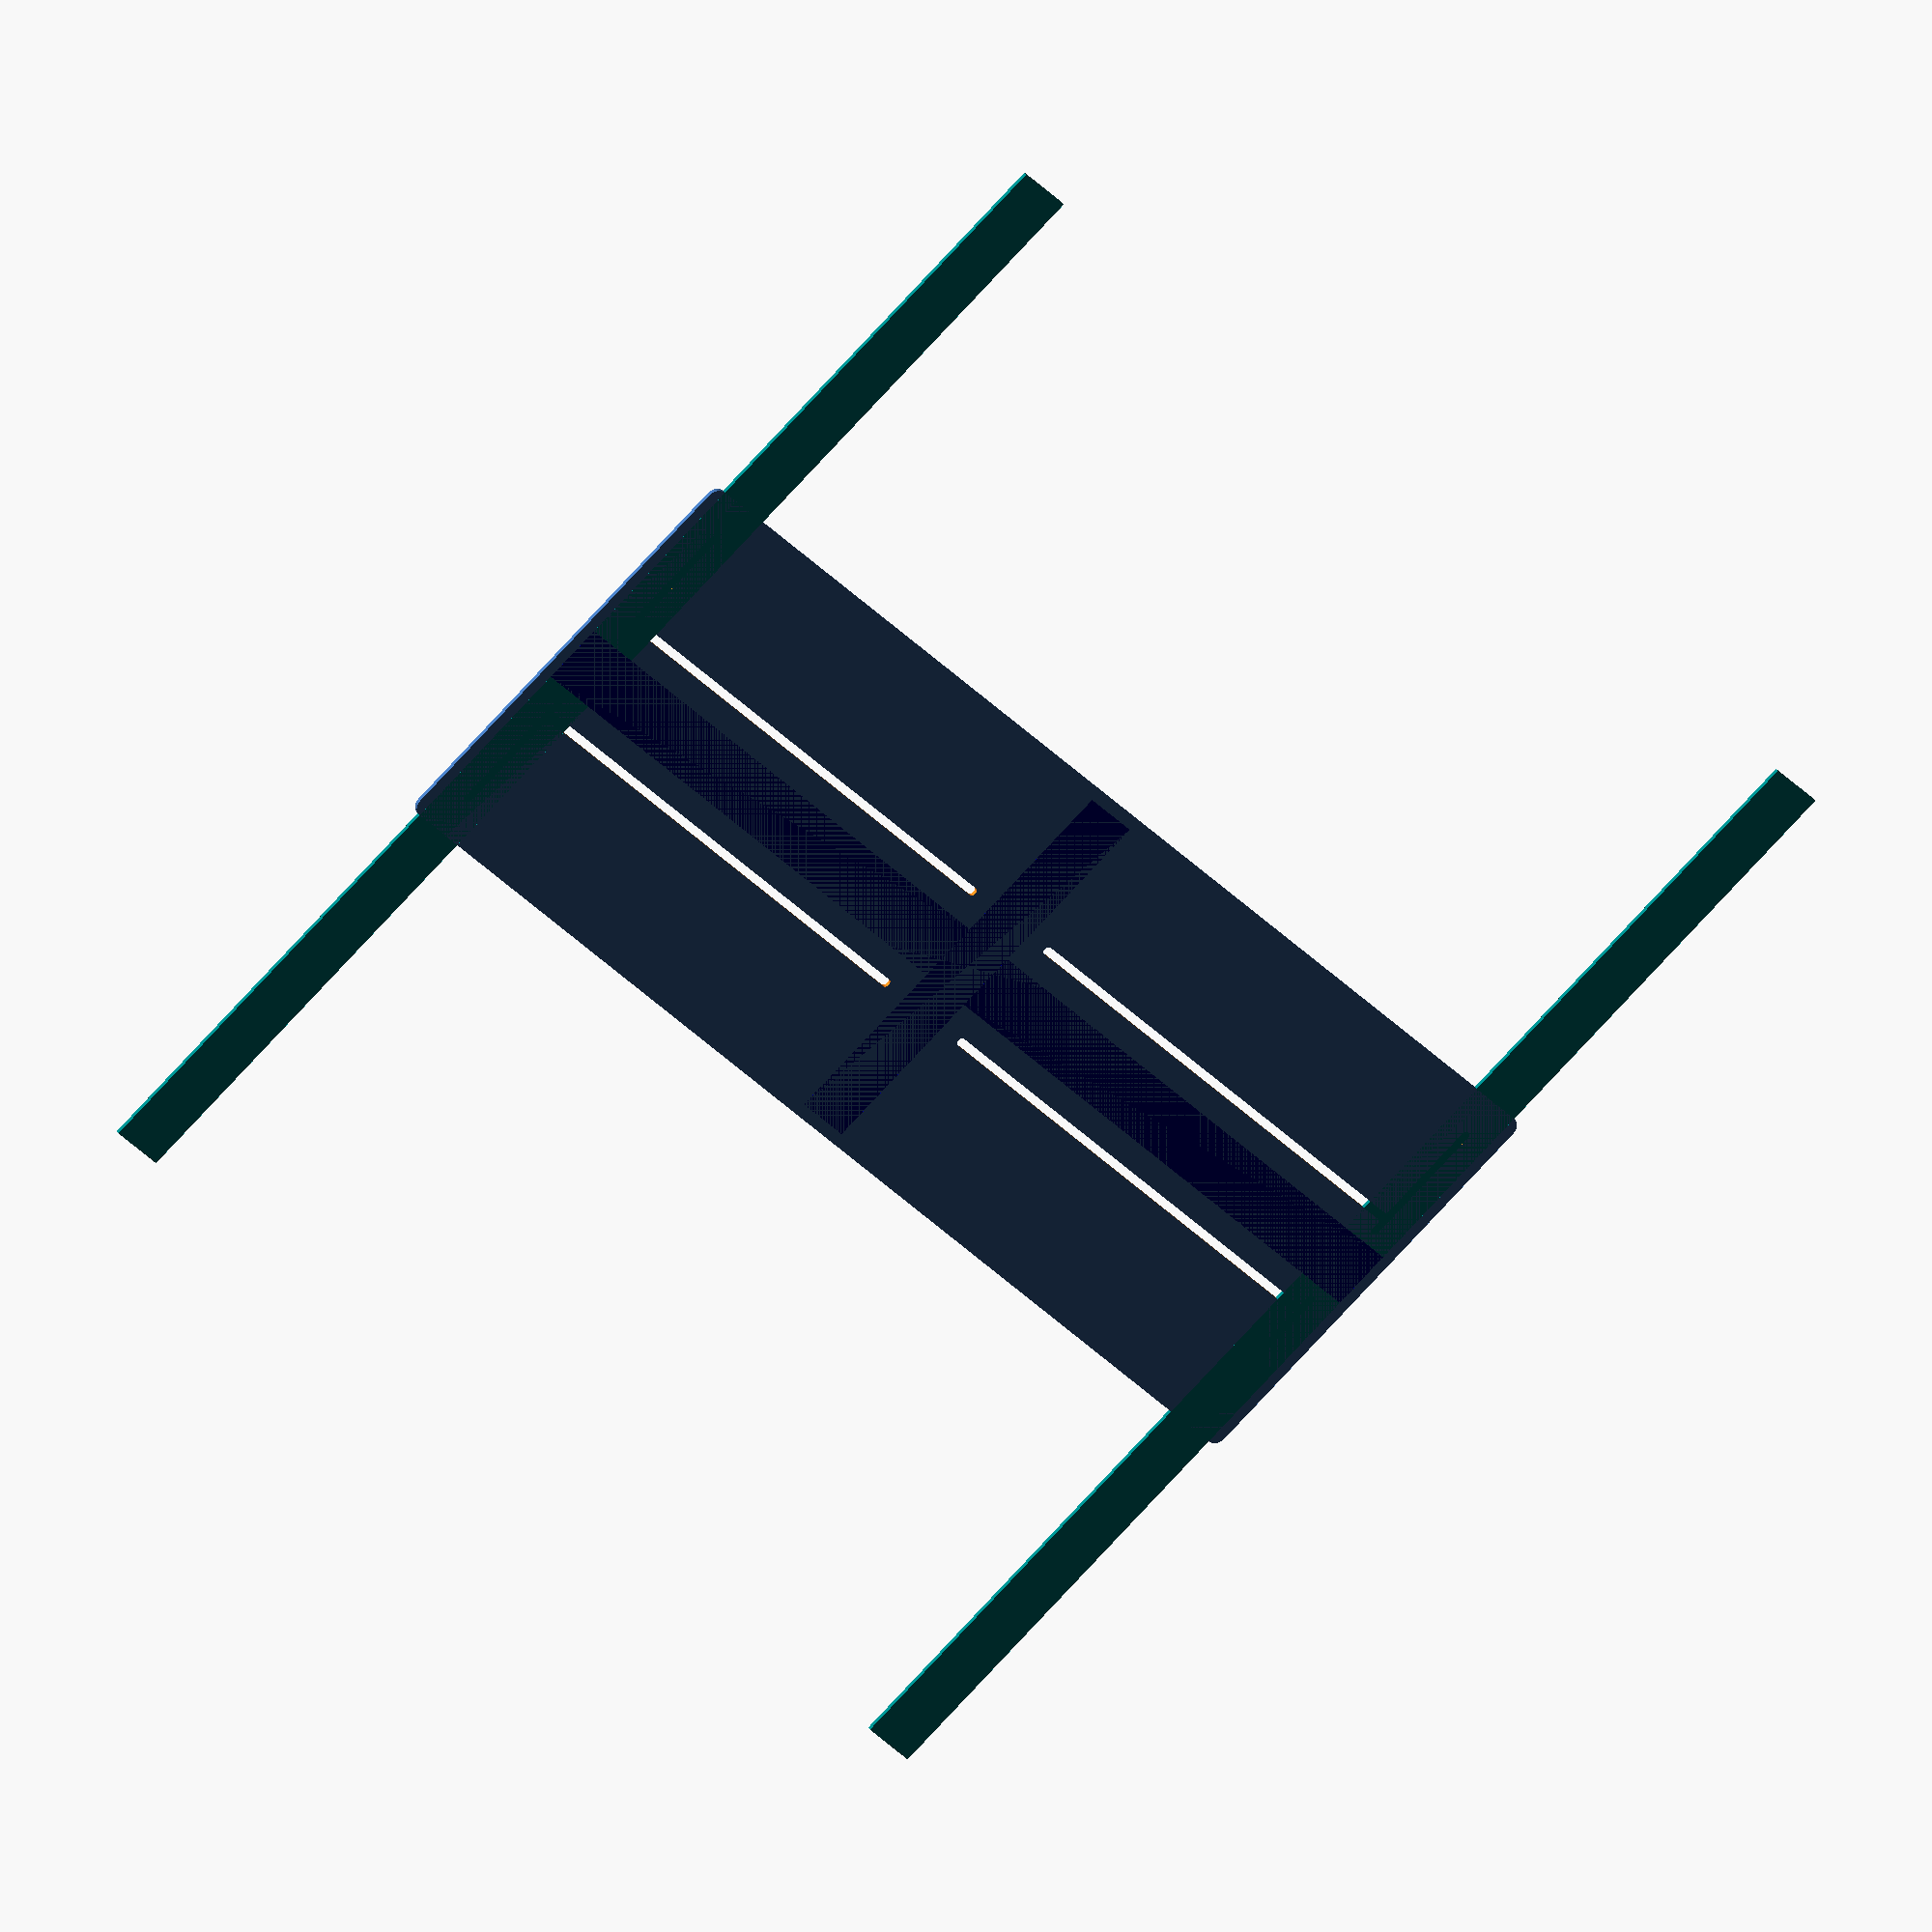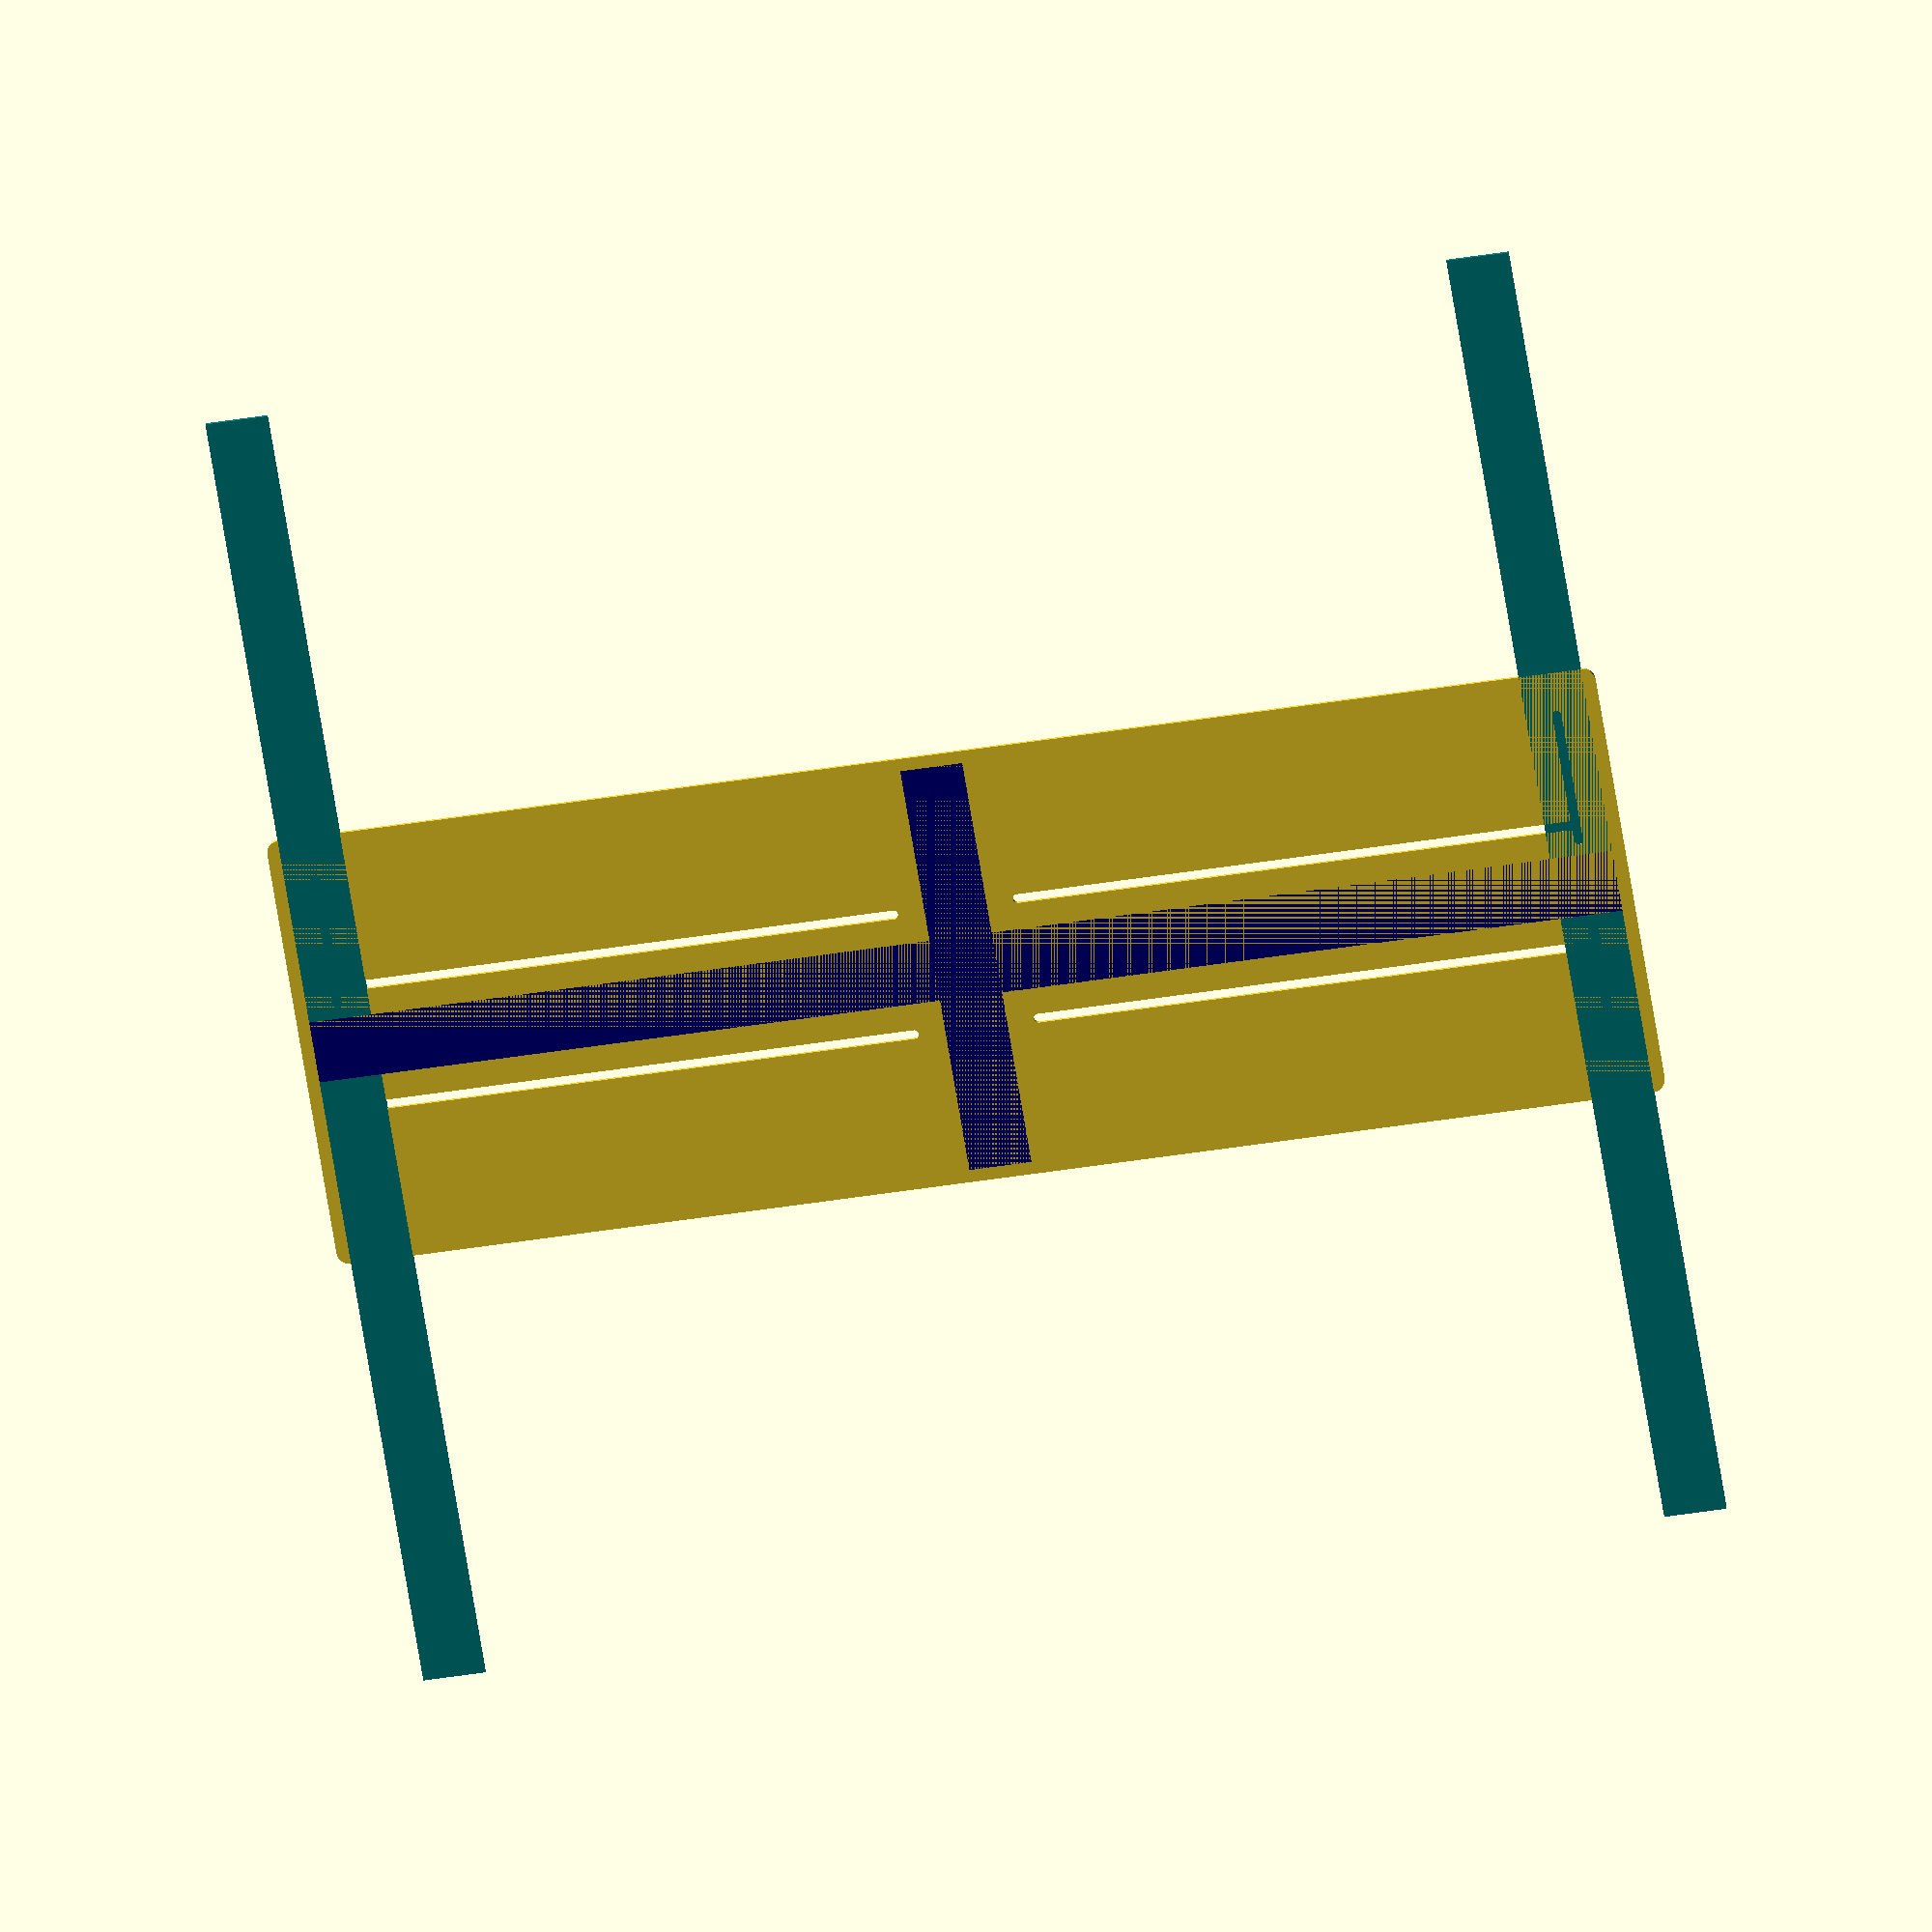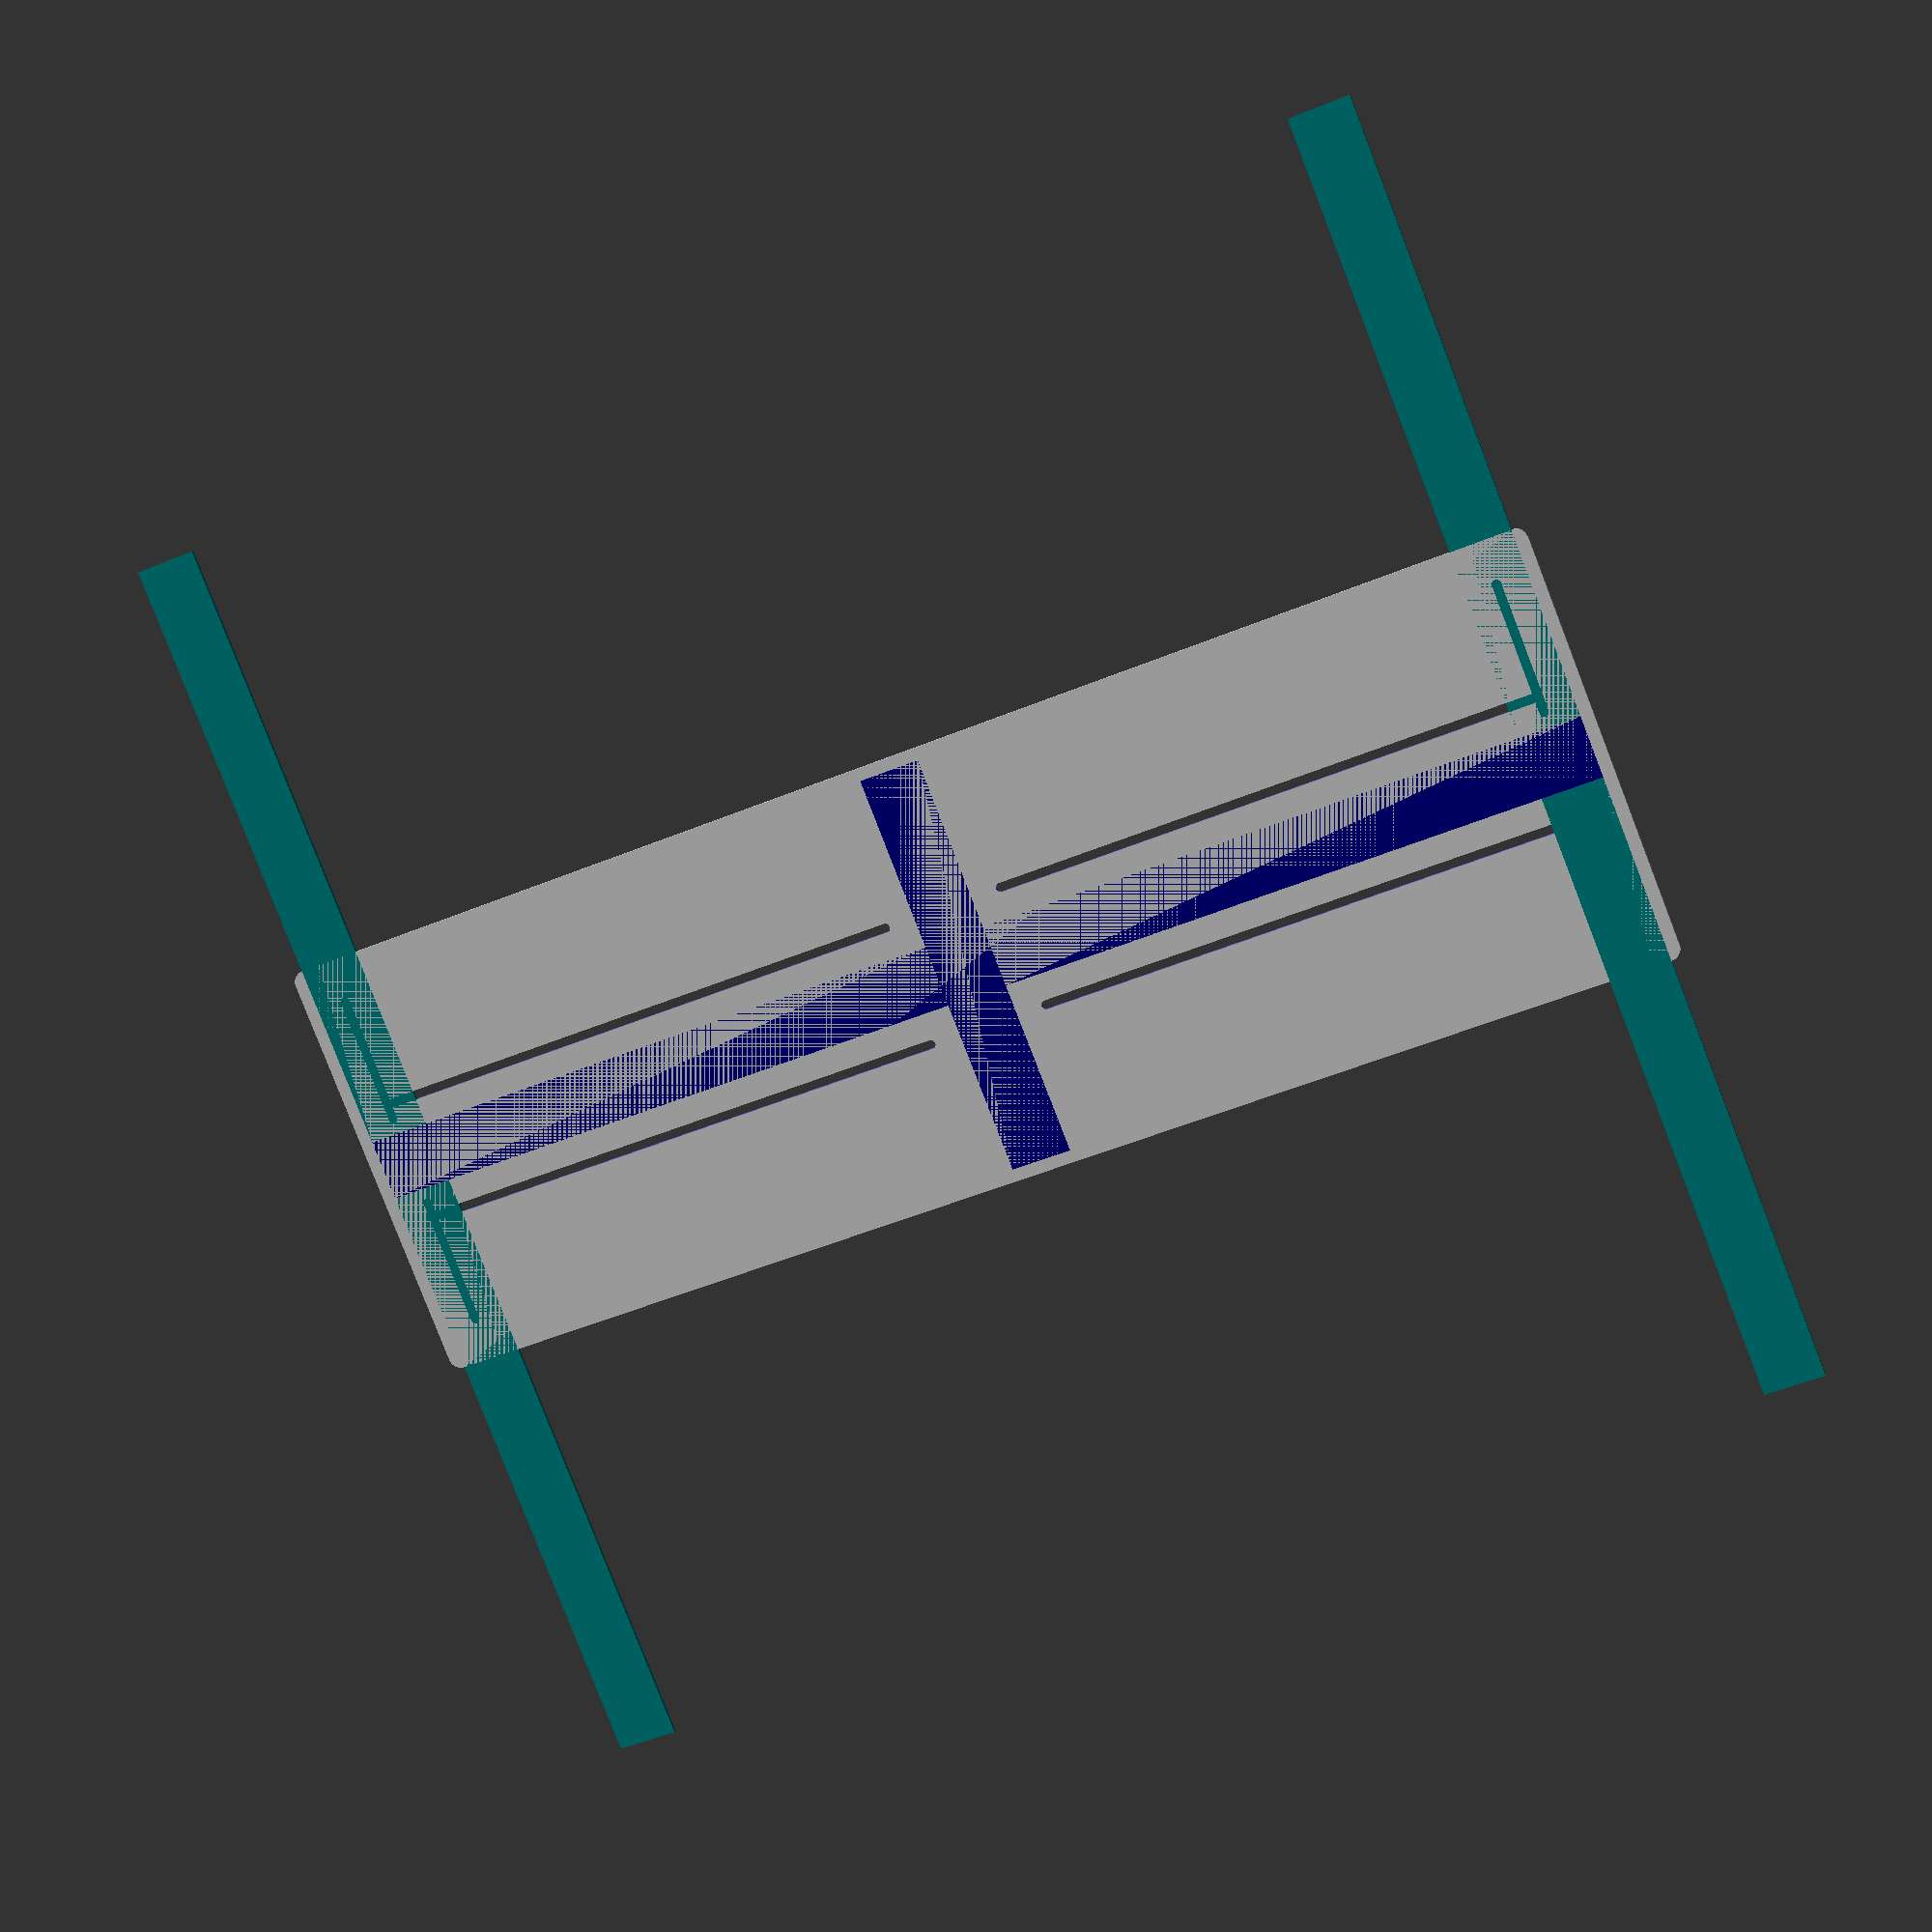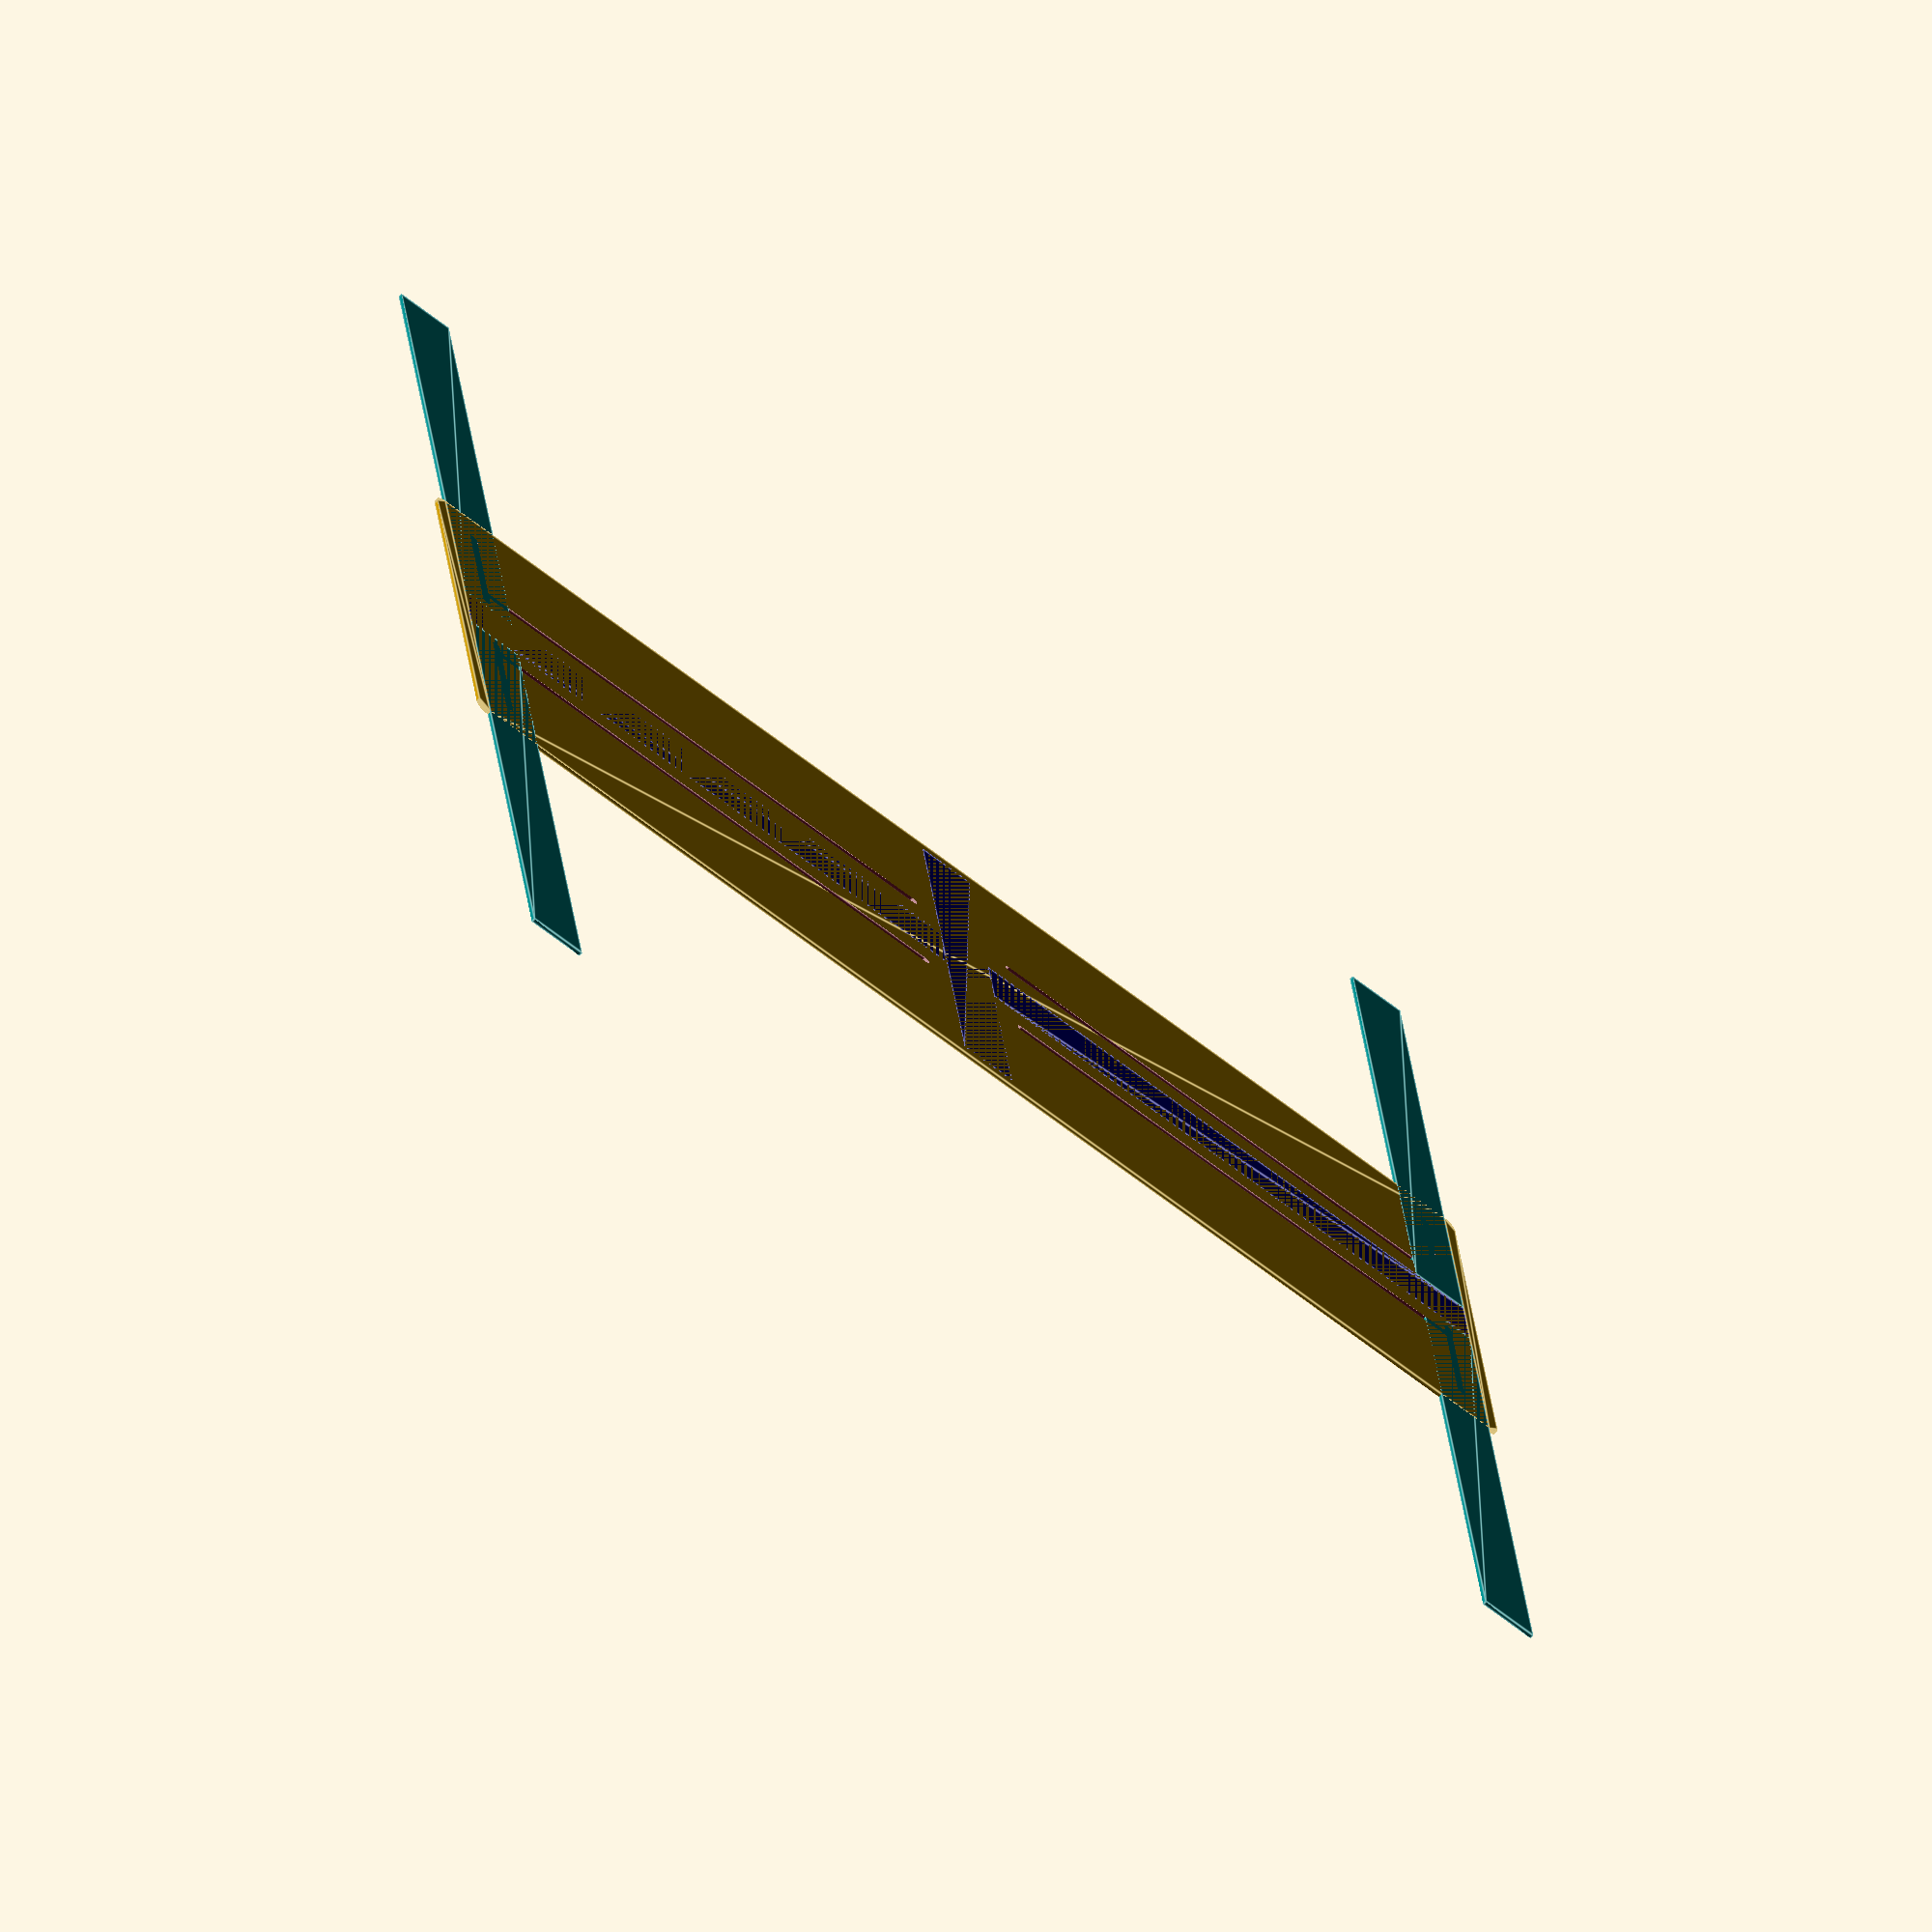
<openscad>
$fn=180;
screw_width=3;
drill_i=0.8;
drill_o=6.0;
boom_width=15;
padding=(boom_width)/2;
x=100;
y=300+boom_width;


difference(){
	minkowski(){square([x,y]);circle(drill_o/2);}
	rail();
	translate([x,0])mirror([1,0,0])rail();
	translate([x,y])rotate([0,0,180])rail();
	translate([0,y])rotate([0,0,180])mirror([1,0,0])rail();
}

%translate([(x-boom_width)/2,boom_width])
	color("Teal")rotate(180)
		square([(y-boom_width)/2, boom_width]);

%translate([(x+boom_width)/2,0])
	color("Teal")
		square([(y-boom_width)/2, boom_width]);

%translate([(x-boom_width)/2,y])
	color("Teal")rotate(180)
		square([(y-boom_width)/2, boom_width]);

%translate([(x+boom_width)/2,y-boom_width])
	color("Teal")
		square([(y-boom_width)/2, boom_width]);

%translate([0,(y-boom_width)/2])
    color("Navy")square([x, boom_width]);

%translate([(x-boom_width)/2,(y+boom_width)/2])
    color("Navy")square([boom_width, (y-boom_width)/2]);

%translate([(x-boom_width)/2,0])
    color("Navy")square([boom_width, (y-boom_width)/2]);


module rail(){
    hull(){
        translate([padding, padding])
            circle((screw_width-drill_i)/2);
        translate([x/2-1.5*padding, padding])
            circle((screw_width-drill_i)/2);
    }
    hull(){
        translate([x/2-2*padding, padding])
            circle((screw_width-drill_i)/2);
        translate([x/2-2*padding, y/2-2*padding])
            circle((screw_width-drill_i)/2);
    }
}
</openscad>
<views>
elev=146.1 azim=319.0 roll=205.0 proj=o view=wireframe
elev=162.7 azim=80.5 roll=174.5 proj=o view=wireframe
elev=167.4 azim=68.3 roll=168.0 proj=p view=solid
elev=66.7 azim=262.4 roll=319.4 proj=o view=edges
</views>
